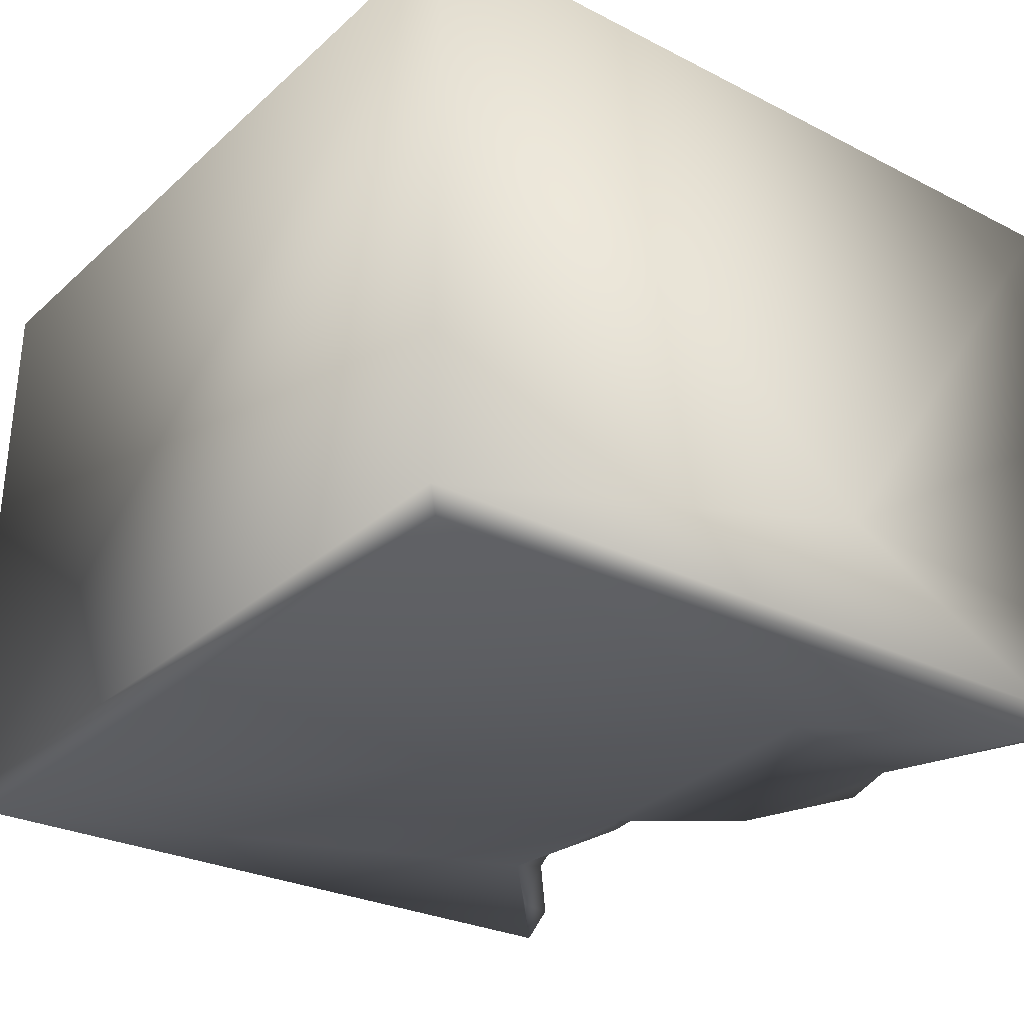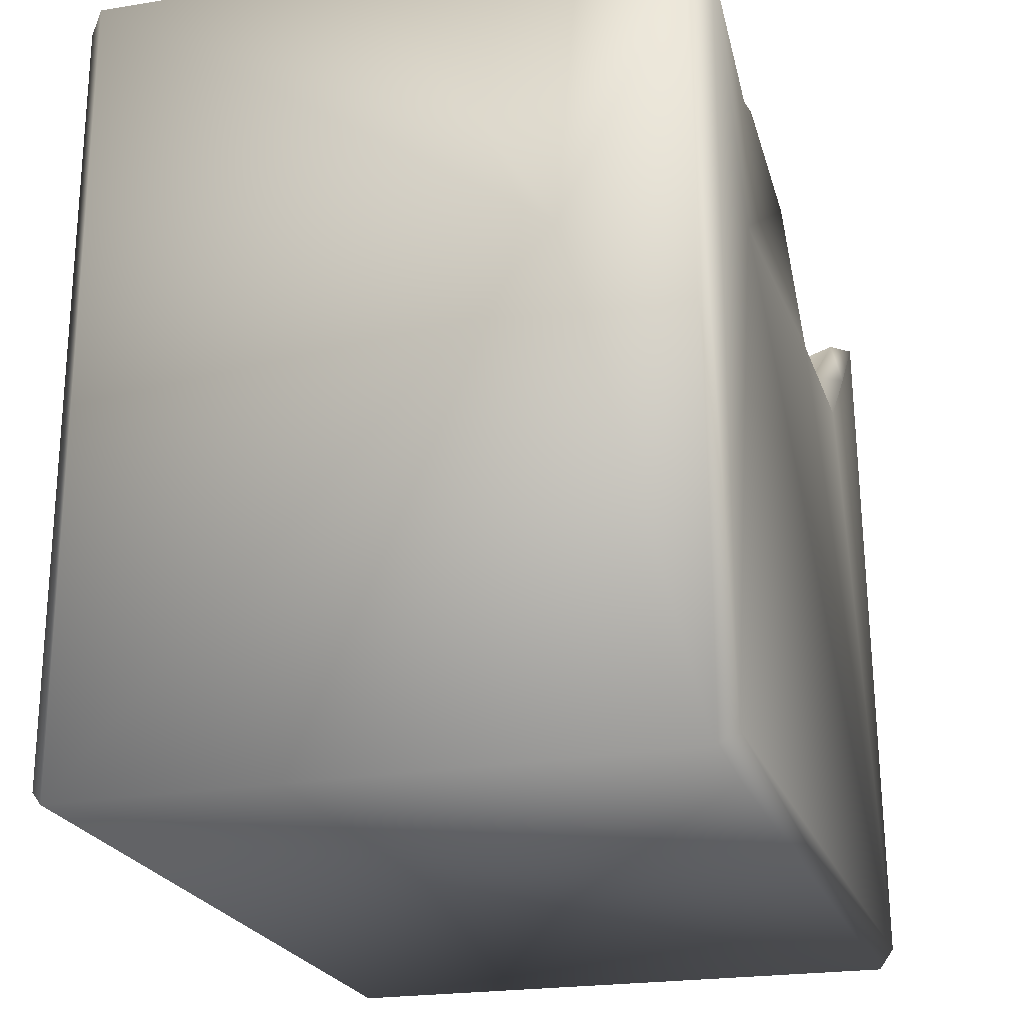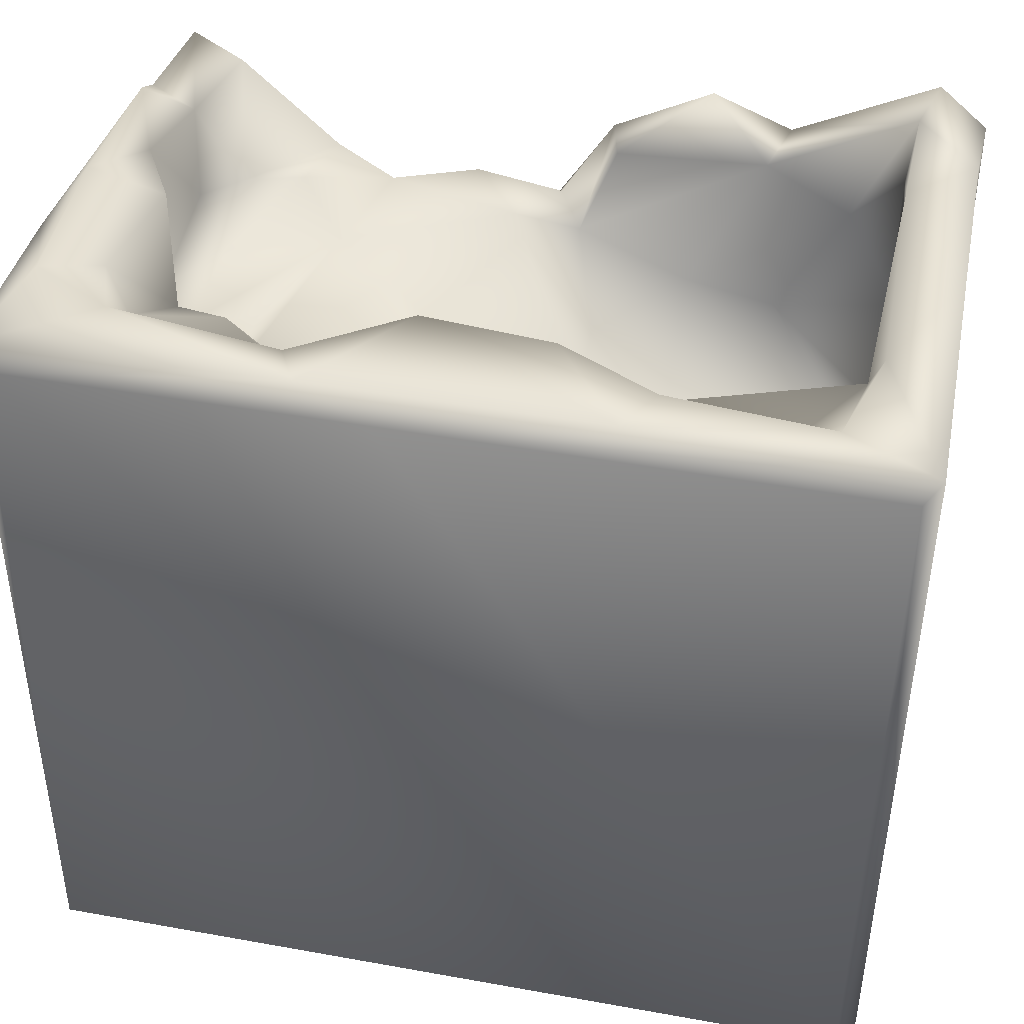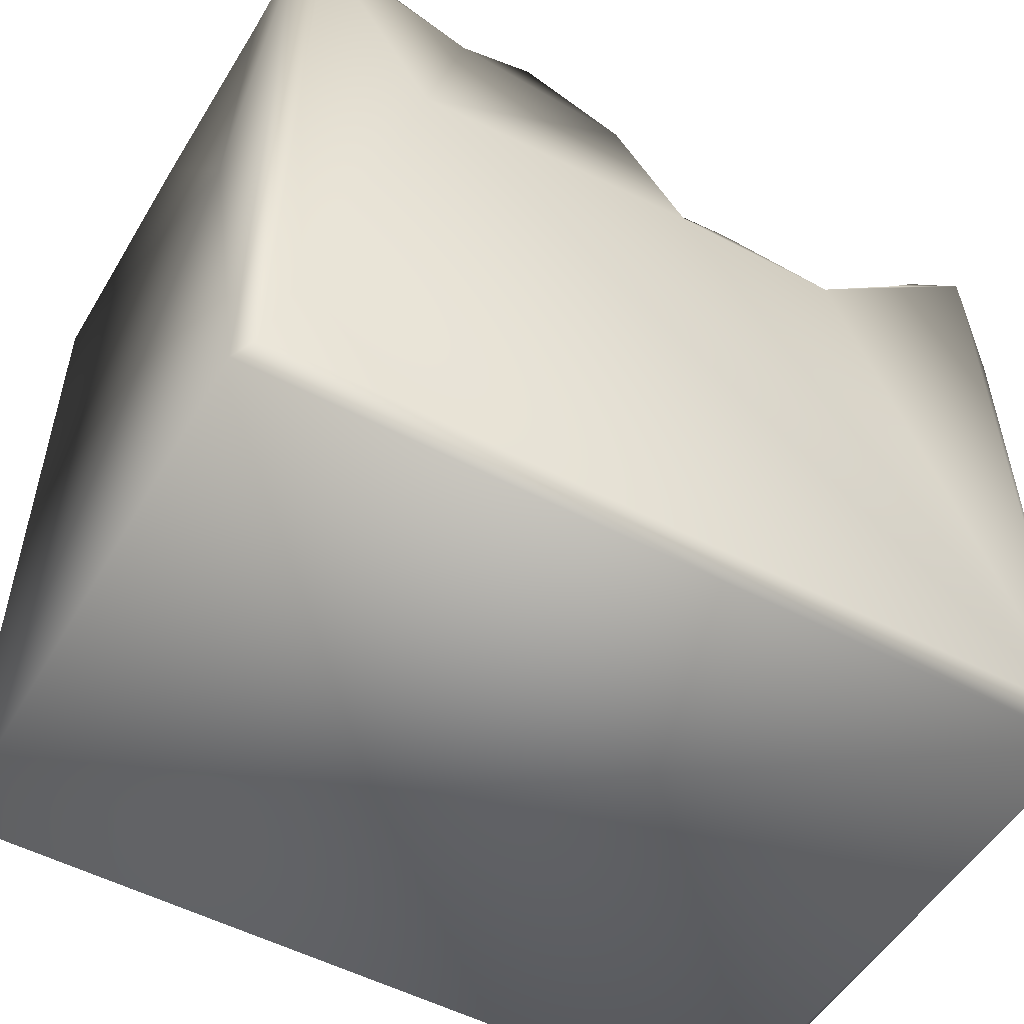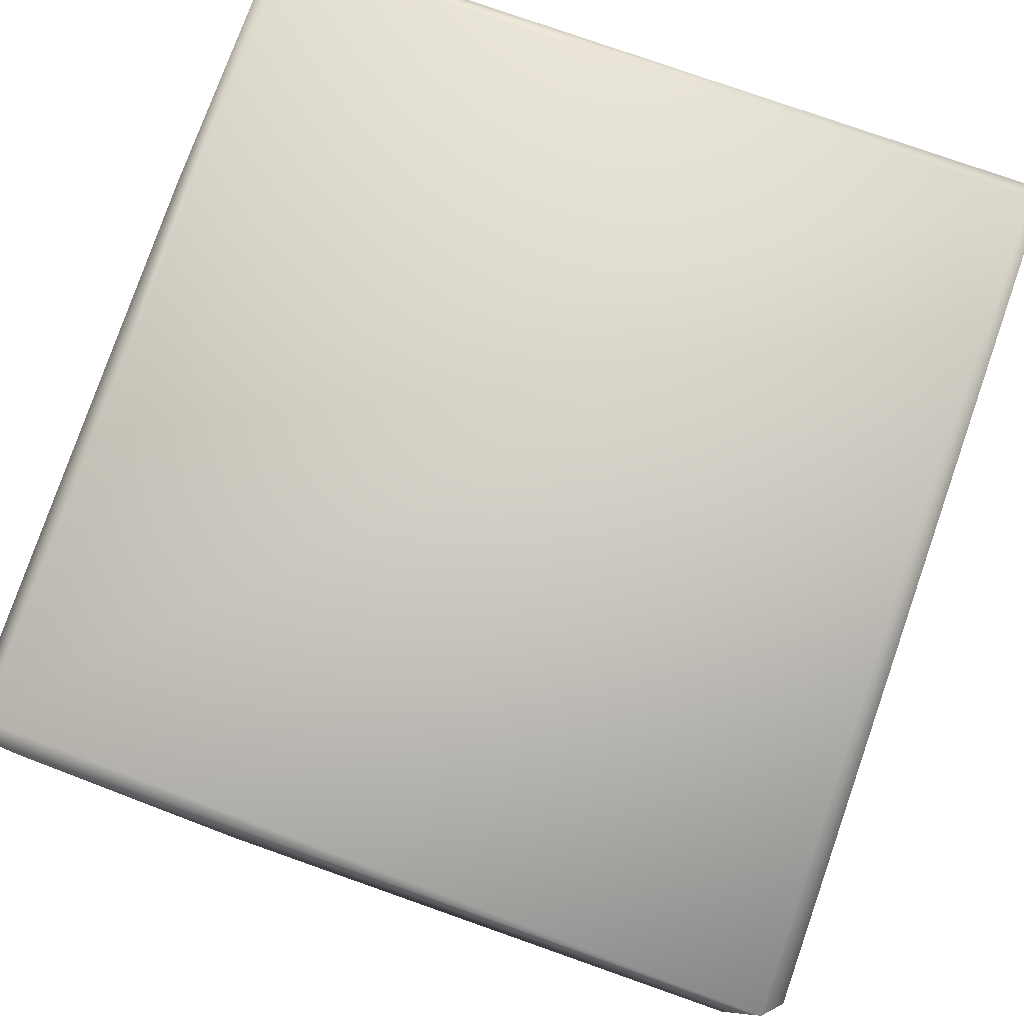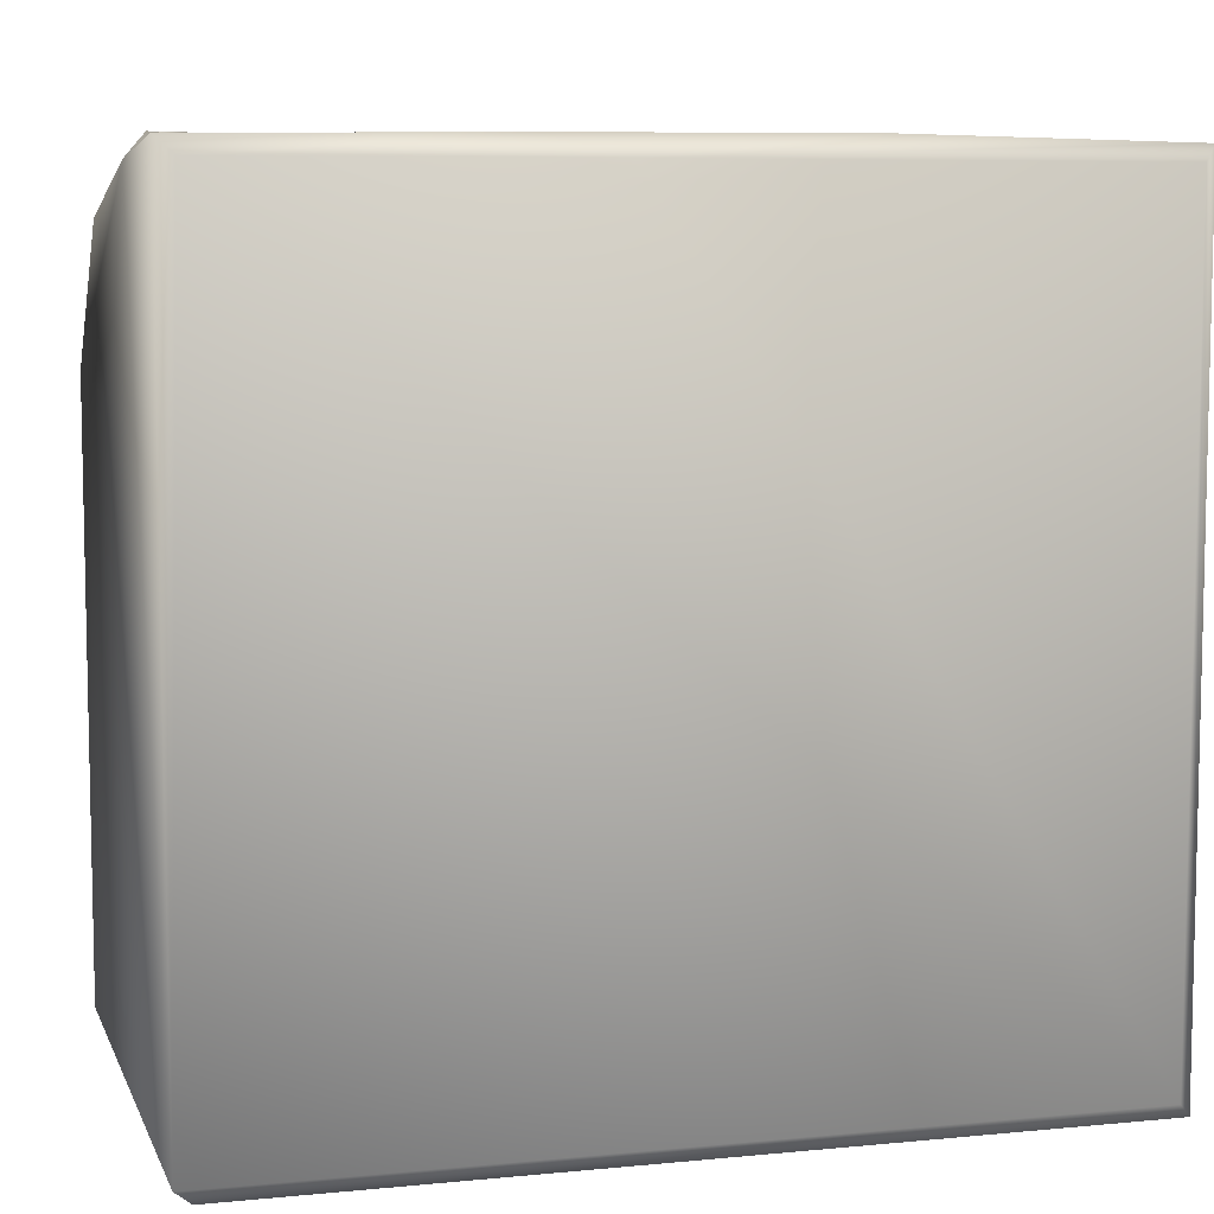
<metadata>
{"format":"obj","ext":"obj","renderer":"f3d","projection":"perspective","resolution":1024,"background":"white","views":[{"elev":-28.8,"azim":52.6,"up":"+Z"},{"elev":-22.8,"azim":106.6,"up":"+Y"},{"elev":44.1,"azim":11.9,"up":"+Y"},{"elev":-52.7,"azim":150.5,"up":"+Y"},{"elev":79.0,"azim":-70.7,"up":"+Z"},{"elev":7.6,"azim":-15.3,"up":"+Y"}]}
</metadata>
<code>
o Liquid_Domain
v -8.482 -8.755 6.215
v -8.134 -9.109 5.864
v 8.134 -8.756 6.217
v -8.48 -9.1 -5.869
v 8.481 -9.102 5.865
v 8.472 -9.1 -5.874
v -8.134 -8.756 -6.217
v 8.134 -8.756 -6.217
v -8.456 7.003 5.892
v -8.143 6.676 6.2
v 8.48 6.962 5.861
v 8.461 0.7767 -3.342
v -8.466 2.694 -0.7968
v 5.433 1.851 -6.195
v 2.715 -0.04369 -2.872
v 4.063 -0.2989 -1.652
v 6.068 -0.4435 -4.126
v 6.124 -0.7465 -3.125
v 2.601 -0.596 0.6113
v 6.783 0.3993 -3.632
v 2.117 0.4087 1.044
v 3.769 1.166 0.1356
v 1.981 1.282 -0.158
v 6.221 0.5046 -2.249
v 8.442 5.865 -5.81
v 0.9135 0.9789 -3.784
v 2.747 1.845 -4.834
v 4.59 1.39 -4.942
v -0.5539 2.224 -6.192
v 1.533 1.328 1.177
v 6.335 1.283 -0.7508
v 1.051 0.8217 -1.671
v 0.3612 2.493 -5.257
v -8.47 2.969 -5.881
v 7.06 2.296 -1.697
v 0.9116 2.28 -0.05986
v 4.56 3.018 0.3156
v 7.26 2.563 -4
v -4.044 2.277 -6.172
v -8.463 6.692 2.068
v -1.292 2.442 0.5932
v -1.038 2.174 -0.8502
v -6.78 2.502 -3.001
v 5.988 3.747 -5.26
v -1.48 2.723 2.931
v 0.02781 2.384 1.882
v 1.562 3.282 1.315
v -4.443 3.259 1.765
v -2.882 2.99 1.922
v -5.424 2.808 1.291
v -6.701 2.783 -0.2287
v -5.236 3.188 -0.2303
v -7.514 2.904 -1.045
v -2.956 3.196 -1.919
v -7.45 3.364 -3.642
v -6.864 3.034 -4.734
v -6.016 4 -6.14
v -0.1398 2.995 -5.82
v -6.527 3.862 1.113
v -4.271 3.165 -3.056
v 7.008 5.21 -4.588
v -5.295 3.776 -4.152
v -0.9593 2.943 -4.903
v -1.924 3.363 -5.72
v -3.627 3.348 -5.074
v 4.187 4.553 -5.483
v 8.16 6.648 6.181
v -0.01896 4.462 2.477
v 3.527 3.659 1.345
v 6.463 3.412 0.1294
v 7.219 4.519 -1.708
v 8.404 6.955 0.6248
v -8.347 5.77 -3.985
v -4.938 3.648 -5.608
v 0.9047 4.673 -6.065
v 4.573 5.089 -6.065
v -2.278 3.738 3.26
v -7.56 5.165 -4.134
v -6.994 5.383 -5.764
v 1.073 4.384 -5.489
v -1.204 6.675 6.179
v 3.098 5.358 3.165
v -4.934 5.322 2.373
v -6.195 4.679 1.504
v -7.326 6.494 -0.856
v 8.383 6.358 -3.762
v 7.127 6.229 -5.263
v -8.099 5.746 -6.055
v 2.949 5.868 -5.896
v -2.89 4.934 3.666
v 7.105 6.879 -1.98
v 7.96 5.991 -6.189
v -3.137 6.69 4.586
v 6.939 5.171 1.588
v -6.472 6.723 0.7344
v 7.216 6.856 2.874
v 5.784 5.993 4.383
v -7.978 6.768 -2.471
v 3.522 6.809 4.522
v -6.239 6.286 3.752
v -6.944 6.639 2.899
v 7.453 6.667 -5.883
v -2.616 7.064 5.748
v 3.017 7.082 5.753
v -6.377 7.007 4.438
v 6.68 6.949 4.98
v -7.908 7.084 3.697
v -0.9495 6.984 3.515
v 1.565 6.87 3.618
v -7.937 7.17 0.7757
f 1 2 3
f 2 5 3
f 4 2 1
f 5 2 4
f 5 4 6
f 8 4 7
f 6 4 8
f 1 10 9
f 67 3 5
f 11 67 5
f 5 6 12
f 8 7 14
f 7 29 14
f 16 17 19
f 17 15 19
f 18 17 16
f 1 13 4
f 21 19 32
f 19 15 32
f 18 20 17
f 21 32 23
f 22 16 19
f 16 22 24
f 16 24 18
f 24 20 18
f 12 6 25
f 21 23 30
f 15 26 32
f 27 26 15
f 27 15 17
f 28 27 17
f 7 39 29
f 19 21 22
f 24 22 31
f 24 31 35
f 24 35 20
f 17 20 28
f 21 30 22
f 5 12 11
f 13 34 4
f 23 36 30
f 23 32 36
f 70 35 31
f 63 32 26
f 38 28 20
f 33 26 27
f 30 41 46
f 22 30 47
f 41 30 36
f 42 36 32
f 37 31 22
f 32 63 42
f 35 38 20
f 33 63 26
f 4 34 7
f 30 46 47
f 1 40 13
f 47 69 22
f 36 42 41
f 37 70 31
f 43 53 51
f 27 28 44
f 29 75 14
f 50 48 49
f 41 50 49
f 45 41 49
f 46 41 45
f 22 69 37
f 52 51 50
f 41 54 50
f 41 42 54
f 60 43 51
f 63 54 42
f 53 43 55
f 56 55 43
f 38 44 28
f 63 33 58
f 27 66 33
f 27 44 66
f 7 34 88
f 7 88 39
f 29 39 64
f 29 64 58
f 29 58 75
f 14 75 76
f 14 92 8
f 1 3 10
f 45 68 46
f 50 51 59
f 51 53 59
f 52 50 60
f 60 50 54
f 60 51 52
f 35 61 38
f 62 43 60
f 54 63 60
f 56 43 62
f 63 65 60
f 65 63 64
f 58 64 63
f 65 39 74
f 64 39 65
f 39 88 57
f 39 57 74
f 25 6 8
f 45 77 68
f 49 77 45
f 68 47 46
f 11 12 72
f 60 65 62
f 74 56 62
f 65 74 62
f 58 33 75
f 94 35 70
f 13 40 34
f 71 61 35
f 12 25 86
f 55 56 78
f 56 74 79
f 33 66 80
f 33 80 75
f 92 25 8
f 3 81 10
f 9 40 1
f 48 83 49
f 59 53 84
f 53 55 85
f 85 55 78
f 79 78 56
f 79 74 57
f 77 90 68
f 49 83 90
f 77 49 90
f 69 47 82
f 50 84 83
f 83 48 50
f 82 37 69
f 84 50 59
f 70 37 82
f 35 94 71
f 72 12 86
f 38 61 44
f 44 87 66
f 73 88 34
f 3 67 81
f 68 82 47
f 94 70 82
f 71 91 61
f 40 73 34
f 61 87 44
f 75 80 89
f 66 87 76
f 57 88 79
f 76 75 89
f 76 92 14
f 94 82 97
f 84 53 95
f 66 89 80
f 89 66 76
f 90 108 68
f 90 83 100
f 82 68 109
f 106 94 97
f 84 101 100
f 83 84 100
f 95 53 85
f 94 91 71
f 78 98 85
f 73 78 88
f 78 79 88
f 76 87 102
f 76 102 92
f 92 102 25
f 100 93 90
f 97 82 99
f 109 99 82
f 68 108 109
f 84 95 101
f 94 96 91
f 98 78 73
f 91 87 61
f 97 99 106
f 93 100 105
f 101 105 100
f 90 93 108
f 96 94 106
f 40 98 73
f 86 87 91
f 87 86 102
f 86 25 102
f 9 10 103
f 10 81 103
f 103 81 104
f 104 81 11
f 81 67 11
f 105 9 103
f 106 104 11
f 105 107 9
f 93 105 103
f 108 93 103
f 104 108 103
f 106 99 104
f 9 107 40
f 109 108 104
f 99 109 104
f 11 96 106
f 107 105 101
f 101 110 107
f 107 110 40
f 11 72 96
f 101 95 110
f 72 91 96
f 95 85 110
f 85 98 110
f 72 86 91
f 40 110 98

</code>
